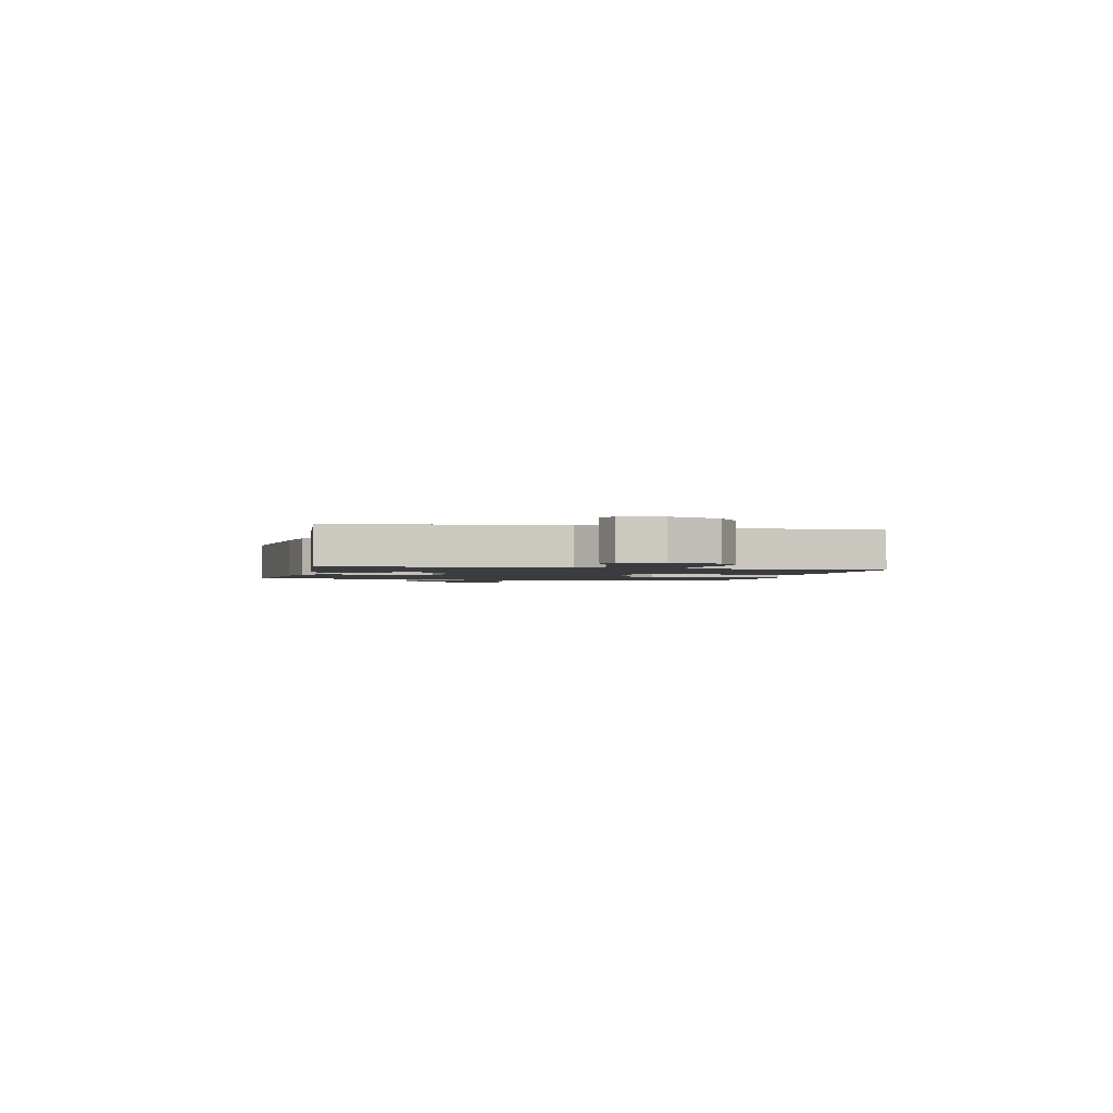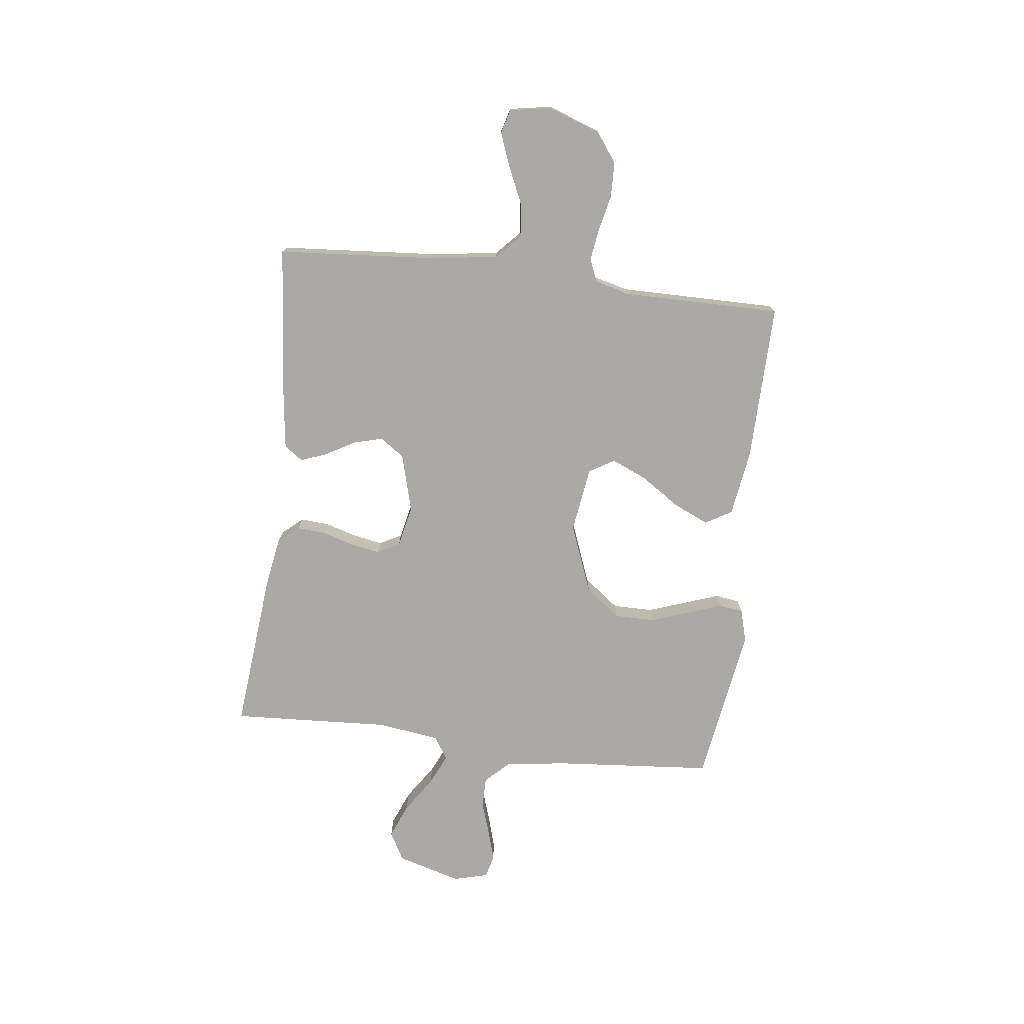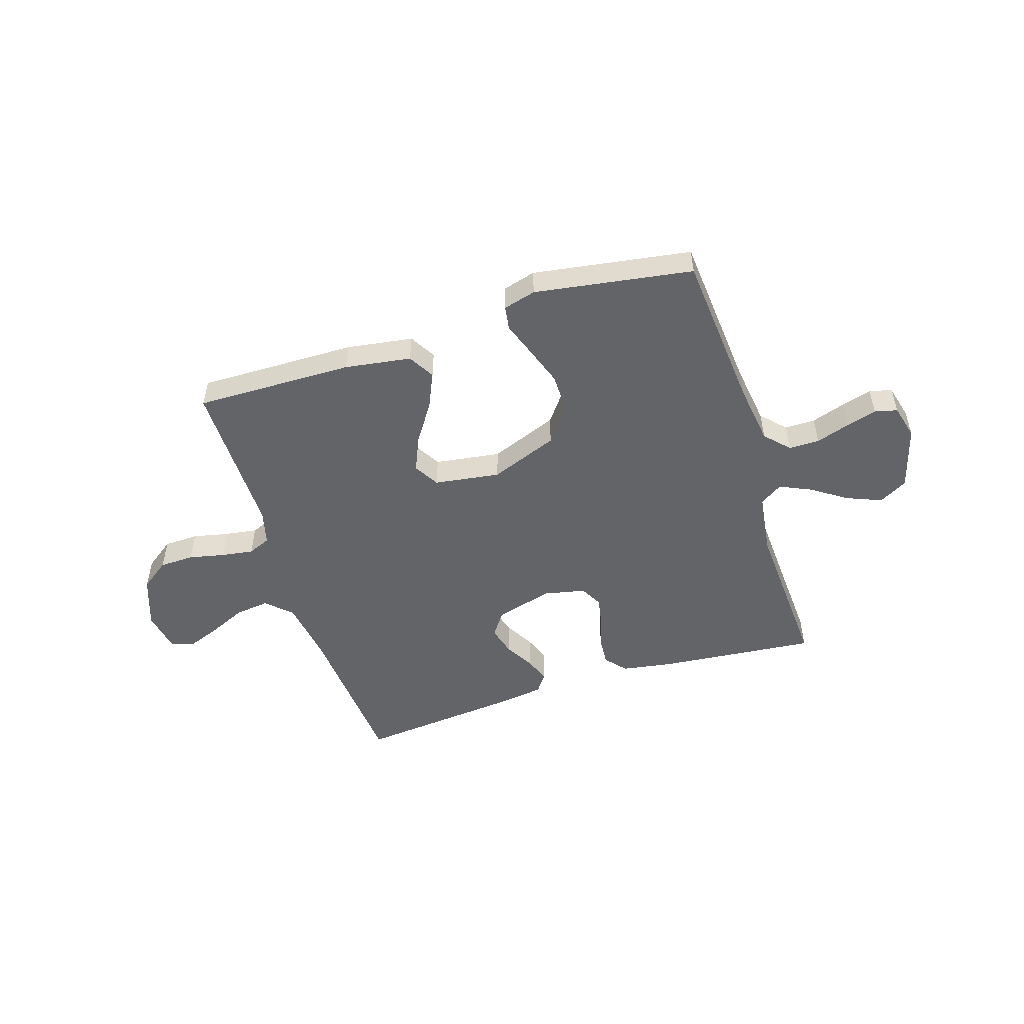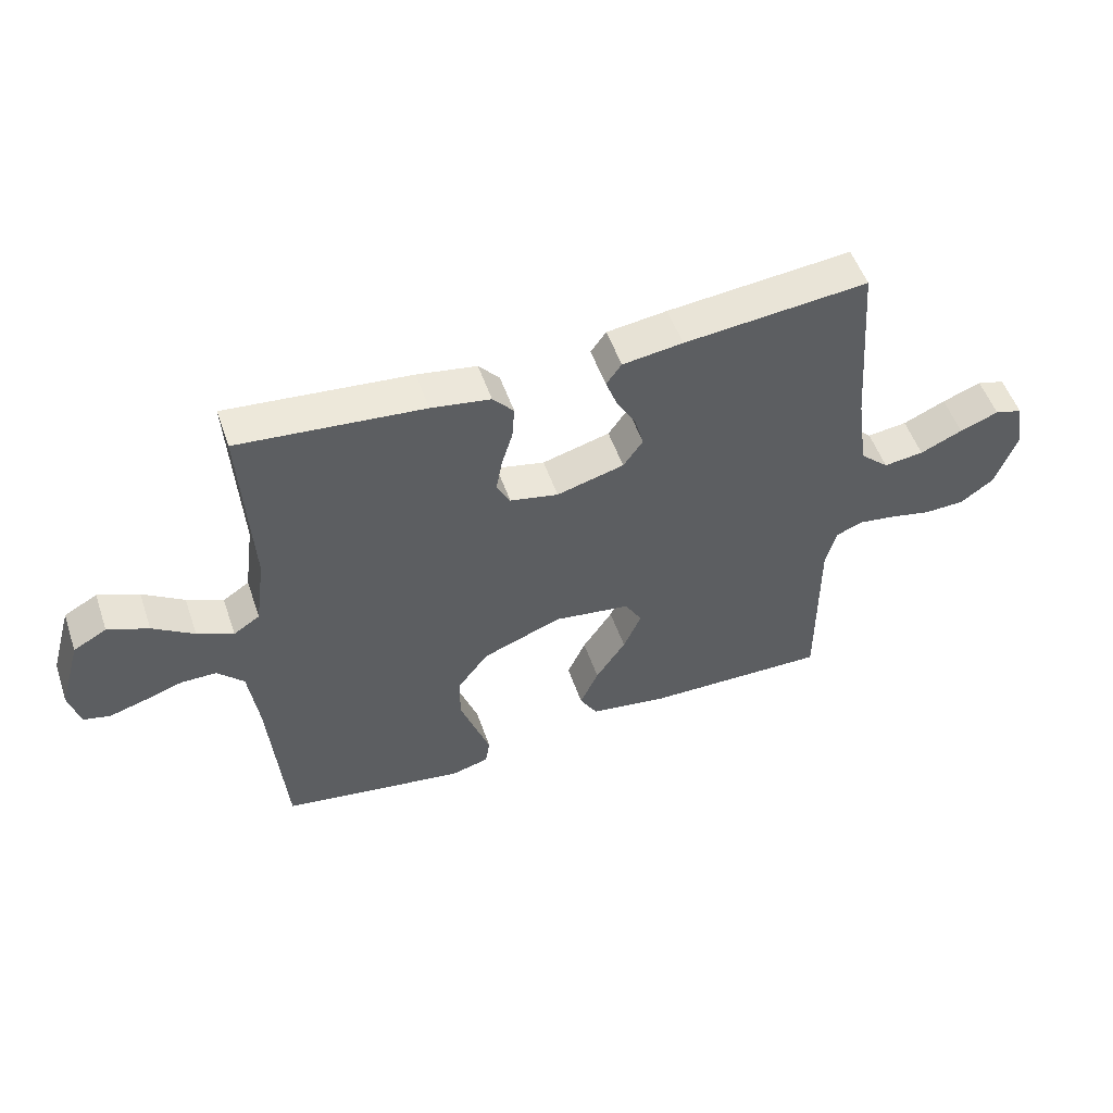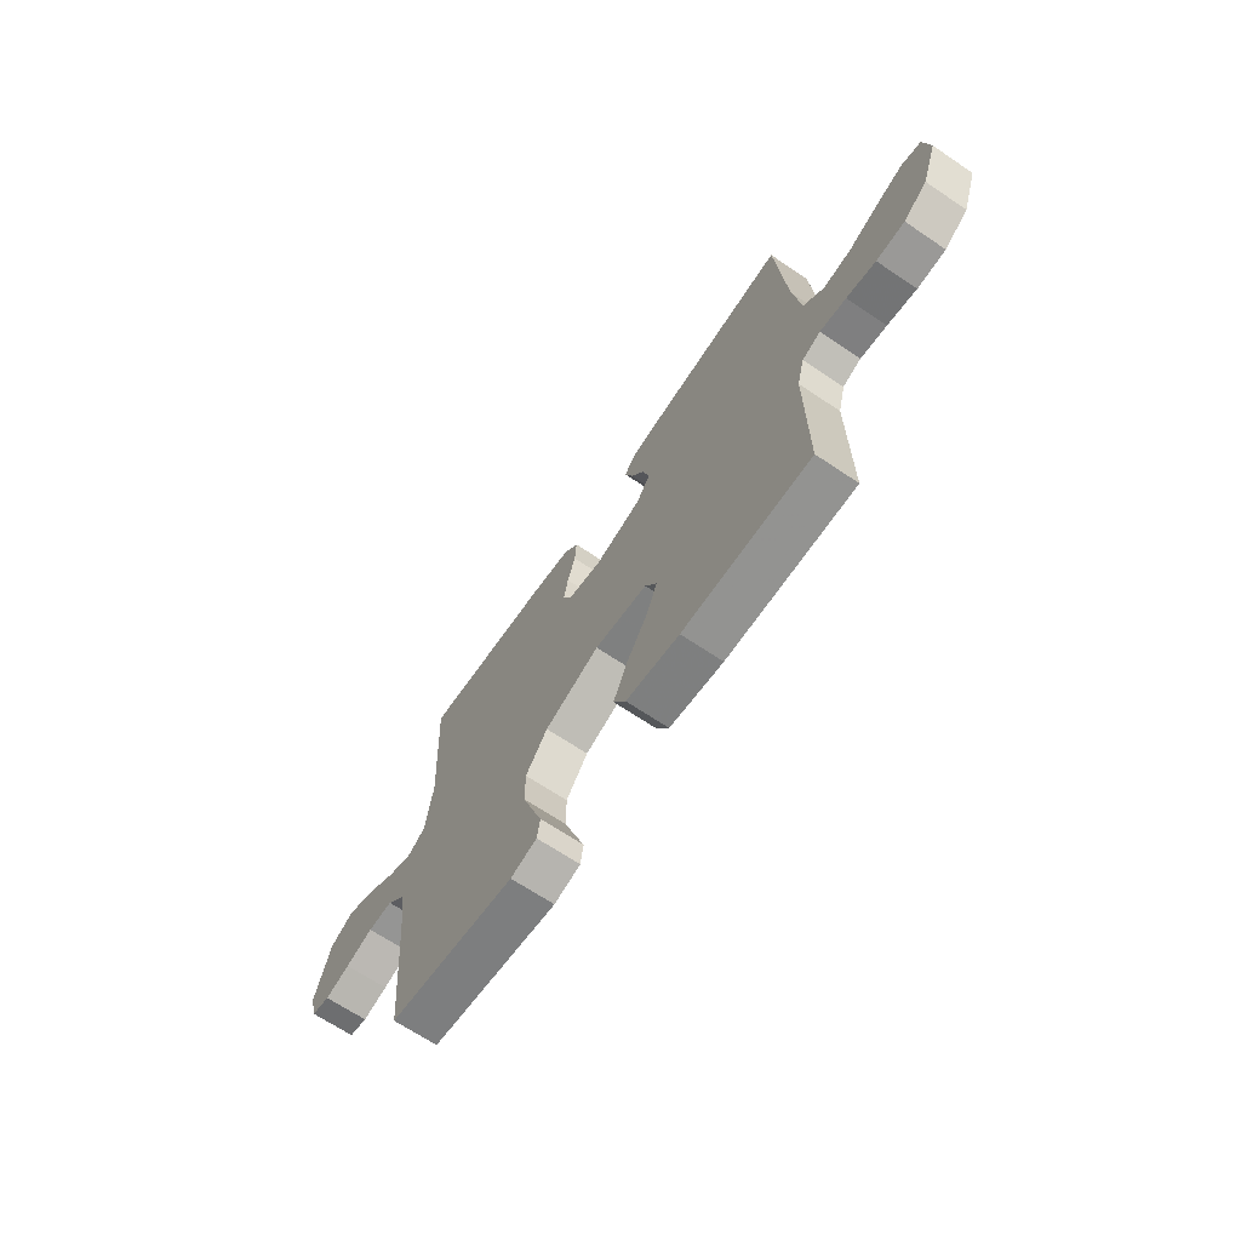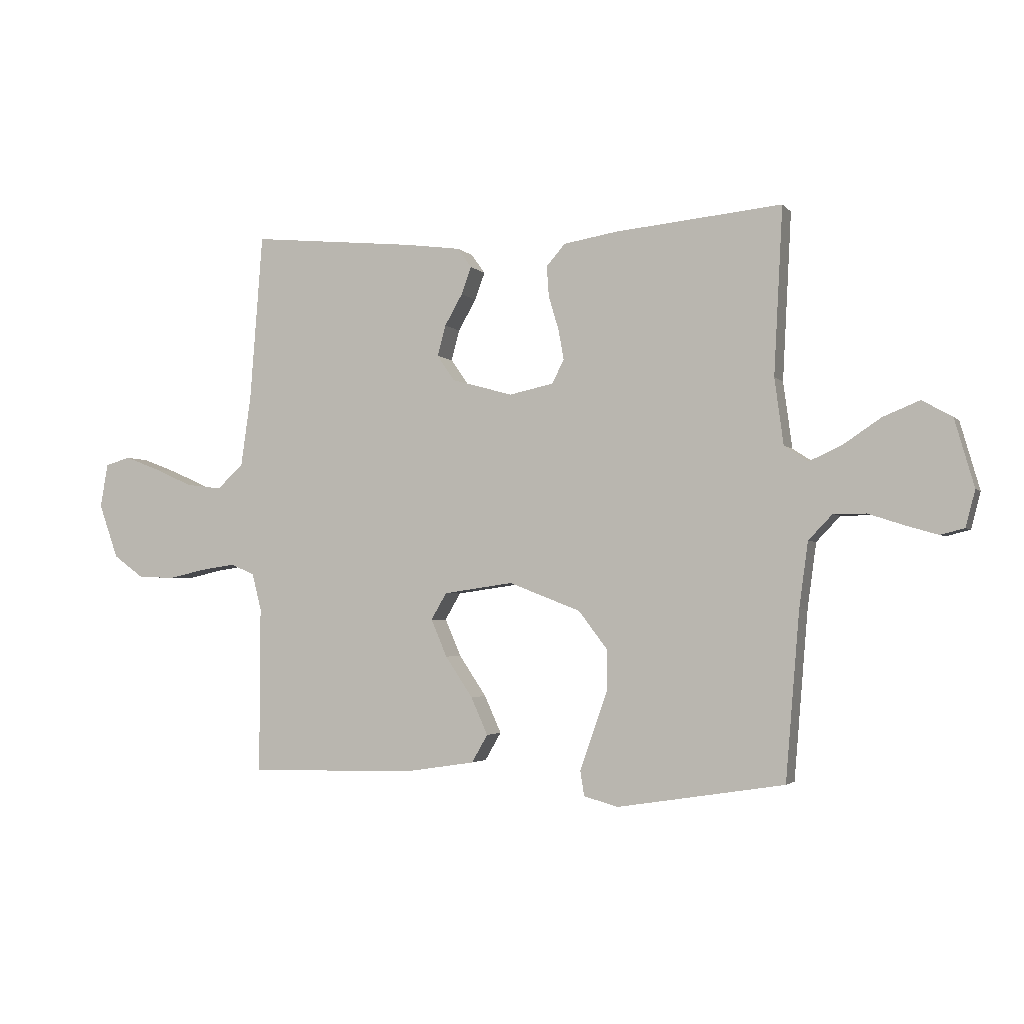
<metadata>
{"format":"obj","ext":"obj","renderer":"f3d","projection":"perspective","resolution":1024,"background":"white","views":[{"elev":-1.8,"azim":76.7,"up":"+Y"},{"elev":-75.3,"azim":83.1,"up":"+Y"},{"elev":-51.1,"azim":-162.3,"up":"+Y"},{"elev":52.8,"azim":-18.9,"up":"+Z"},{"elev":-67.4,"azim":56.0,"up":"+Z"},{"elev":-2.7,"azim":-160.2,"up":"+Z"}]}
</metadata>
<code>
v 0.5 0.07 0.5
v 0.523 0.07 0.2
v 0.541 0.07 0.073
v 0.588 0.07 0.029
v 0.653 0.07 0.037
v 0.722 0.07 0.068
v 0.785 0.07 0.092
v 0.83 0.07 0.079
v 0.844 0.07 0
v 0.809 0.07 -0.098
v 0.754 0.07 -0.138
v 0.688 0.07 -0.14
v 0.62 0.07 -0.125
v 0.559 0.07 -0.116
v 0.516 0.07 -0.134
v 0.499 0.07 -0.2
v 0.5 0.07 -0.5
v 0.2 0.07 -0.495
v 0.074 0.07 -0.476
v 0.045 0.07 -0.426
v 0.075 0.07 -0.359
v 0.124 0.07 -0.286
v 0.153 0.07 -0.219
v 0.125 0.07 -0.171
v 0 0.07 -0.153
v -0.129 0.07 -0.203
v -0.18 0.07 -0.27
v -0.18 0.07 -0.345
v -0.154 0.07 -0.42
v -0.131 0.07 -0.485
v -0.138 0.07 -0.53
v -0.2 0.07 -0.547
v -0.5 0.07 -0.5
v -0.525 0.07 -0.2
v -0.541 0.07 -0.083
v -0.584 0.07 -0.038
v -0.642 0.07 -0.038
v -0.706 0.07 -0.059
v -0.764 0.07 -0.076
v -0.807 0.07 -0.065
v -0.824 0.07 0
v -0.789 0.07 0.122
v -0.735 0.07 0.152
v -0.669 0.07 0.125
v -0.602 0.07 0.08
v -0.543 0.07 0.053
v -0.5 0.07 0.081
v -0.484 0.07 0.2
v -0.5 0.07 0.5
v -0.2 0.07 0.471
v -0.103 0.07 0.455
v -0.069 0.07 0.416
v -0.073 0.07 0.361
v -0.091 0.07 0.301
v -0.101 0.07 0.246
v -0.079 0.07 0.204
v 0 0.07 0.187
v 0.11 0.07 0.217
v 0.142 0.07 0.263
v 0.127 0.07 0.318
v 0.095 0.07 0.374
v 0.077 0.07 0.423
v 0.102 0.07 0.458
v 0.2 0.07 0.471
v 0.5 0 0.5
v 0.523 0 0.2
v 0.541 0 0.073
v 0.588 0 0.029
v 0.653 0 0.037
v 0.722 0 0.068
v 0.785 0 0.092
v 0.83 0 0.079
v 0.844 0 0
v 0.809 0 -0.098
v 0.754 0 -0.138
v 0.688 0 -0.14
v 0.62 0 -0.125
v 0.559 0 -0.116
v 0.516 0 -0.134
v 0.499 0 -0.2
v 0.5 0 -0.5
v 0.2 0 -0.495
v 0.074 0 -0.476
v 0.045 0 -0.426
v 0.075 0 -0.359
v 0.124 0 -0.286
v 0.153 0 -0.219
v 0.125 0 -0.171
v 0 0 -0.153
v -0.129 0 -0.203
v -0.18 0 -0.27
v -0.18 0 -0.345
v -0.154 0 -0.42
v -0.131 0 -0.485
v -0.138 0 -0.53
v -0.2 0 -0.547
v -0.5 0 -0.5
v -0.525 0 -0.2
v -0.541 0 -0.083
v -0.584 0 -0.038
v -0.642 0 -0.038
v -0.706 0 -0.059
v -0.764 0 -0.076
v -0.807 0 -0.065
v -0.824 0 0
v -0.789 0 0.122
v -0.735 0 0.152
v -0.669 0 0.125
v -0.602 0 0.08
v -0.543 0 0.053
v -0.5 0 0.081
v -0.484 0 0.2
v -0.5 0 0.5
v -0.2 0 0.471
v -0.103 0 0.455
v -0.069 0 0.416
v -0.073 0 0.361
v -0.091 0 0.301
v -0.101 0 0.246
v -0.079 0 0.204
v 0 0 0.187
v 0.11 0 0.217
v 0.142 0 0.263
v 0.127 0 0.318
v 0.095 0 0.374
v 0.077 0 0.423
v 0.102 0 0.458
v 0.2 0 0.471
f 64 1 2
f 63 64 2
f 62 63 2
f 61 62 2
f 60 61 2
f 59 60 2 3
f 58 59 3 4
f 57 58 4
f 56 57 4
f 52 53 54
f 51 52 54
f 50 51 54
f 49 50 54
f 48 49 54
f 47 48 54 55
f 46 47 55 56
f 43 44 45
f 42 43 45
f 41 42 45
f 40 41 45
f 39 40 45
f 38 39 45
f 37 38 45
f 36 37 45 46
f 46 56 4
f 36 46 4
f 35 36 4
f 32 33 34
f 31 32 34
f 30 31 34
f 29 30 34
f 28 29 34 35
f 20 21 22
f 19 20 22
f 18 19 22
f 17 18 22
f 16 17 22
f 15 16 22 23
f 14 15 23 24
f 11 12 13
f 10 11 13
f 9 10 13
f 8 9 13
f 7 8 13
f 6 7 13
f 5 6 13
f 4 5 13 14
f 27 28 35
f 26 27 35
f 25 26 35
f 25 35 4 14
f 14 24 25
f 66 65 128
f 66 128 127
f 66 127 126
f 66 126 125
f 66 125 124
f 67 66 124 123
f 68 67 123 122
f 68 122 121
f 68 121 120
f 118 117 116
f 118 116 115
f 118 115 114
f 118 114 113
f 118 113 112
f 119 118 112 111
f 120 119 111 110
f 109 108 107
f 109 107 106
f 109 106 105
f 109 105 104
f 109 104 103
f 109 103 102
f 109 102 101
f 110 109 101 100
f 68 120 110
f 68 110 100
f 68 100 99
f 98 97 96
f 98 96 95
f 98 95 94
f 98 94 93
f 99 98 93 92
f 86 85 84
f 86 84 83
f 86 83 82
f 86 82 81
f 86 81 80
f 87 86 80 79
f 88 87 79 78
f 77 76 75
f 77 75 74
f 77 74 73
f 77 73 72
f 77 72 71
f 77 71 70
f 77 70 69
f 78 77 69 68
f 99 92 91
f 99 91 90
f 99 90 89
f 78 68 99 89
f 89 88 78
f 1 65 66 2
f 2 66 67 3
f 3 67 68 4
f 4 68 69 5
f 5 69 70 6
f 6 70 71 7
f 7 71 72 8
f 8 72 73 9
f 9 73 74 10
f 10 74 75 11
f 11 75 76 12
f 12 76 77 13
f 13 77 78 14
f 14 78 79 15
f 15 79 80 16
f 16 80 81 17
f 17 81 82 18
f 18 82 83 19
f 19 83 84 20
f 20 84 85 21
f 21 85 86 22
f 22 86 87 23
f 23 87 88 24
f 24 88 89 25
f 25 89 90 26
f 26 90 91 27
f 27 91 92 28
f 28 92 93 29
f 29 93 94 30
f 30 94 95 31
f 31 95 96 32
f 32 96 97 33
f 33 97 98 34
f 34 98 99 35
f 35 99 100 36
f 36 100 101 37
f 37 101 102 38
f 38 102 103 39
f 39 103 104 40
f 40 104 105 41
f 41 105 106 42
f 42 106 107 43
f 43 107 108 44
f 44 108 109 45
f 45 109 110 46
f 46 110 111 47
f 47 111 112 48
f 48 112 113 49
f 49 113 114 50
f 50 114 115 51
f 51 115 116 52
f 52 116 117 53
f 53 117 118 54
f 54 118 119 55
f 55 119 120 56
f 56 120 121 57
f 57 121 122 58
f 58 122 123 59
f 59 123 124 60
f 60 124 125 61
f 61 125 126 62
f 62 126 127 63
f 63 127 128 64
f 64 128 65 1

</code>
